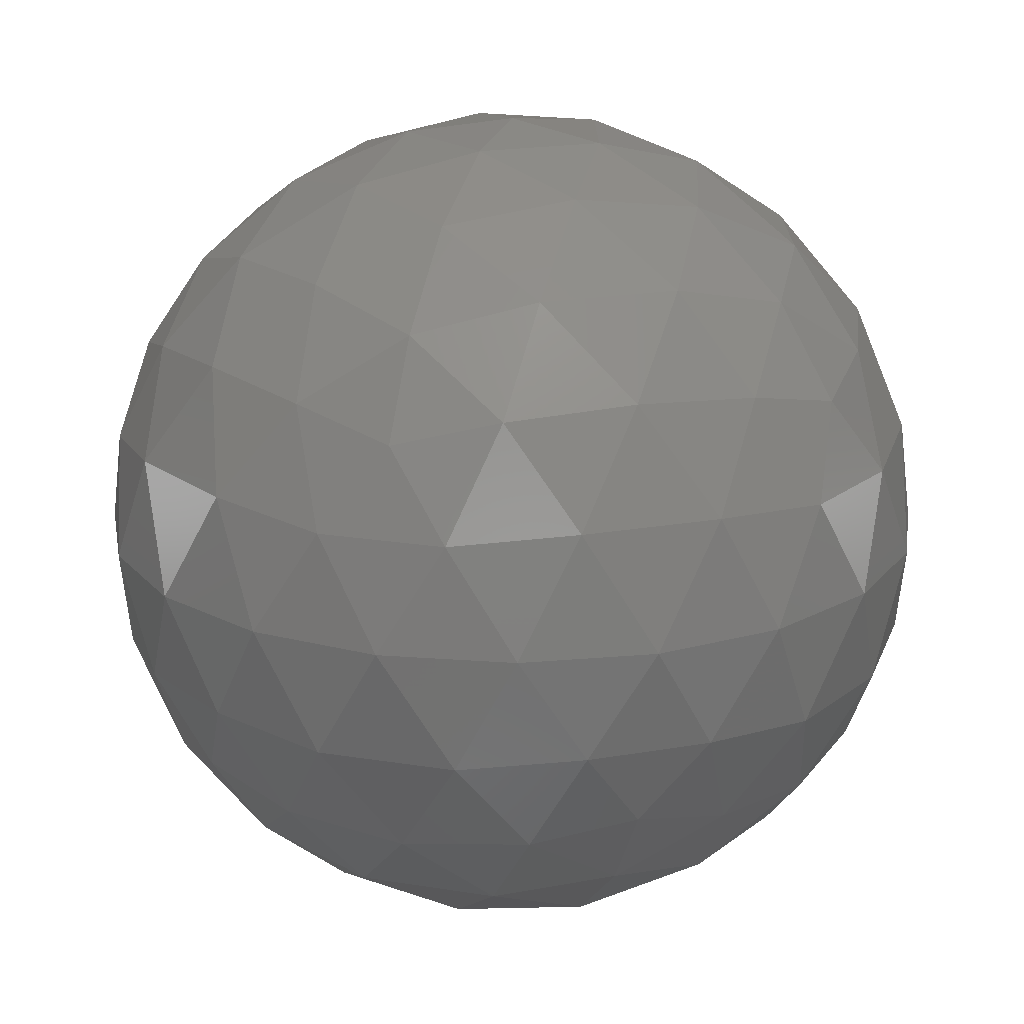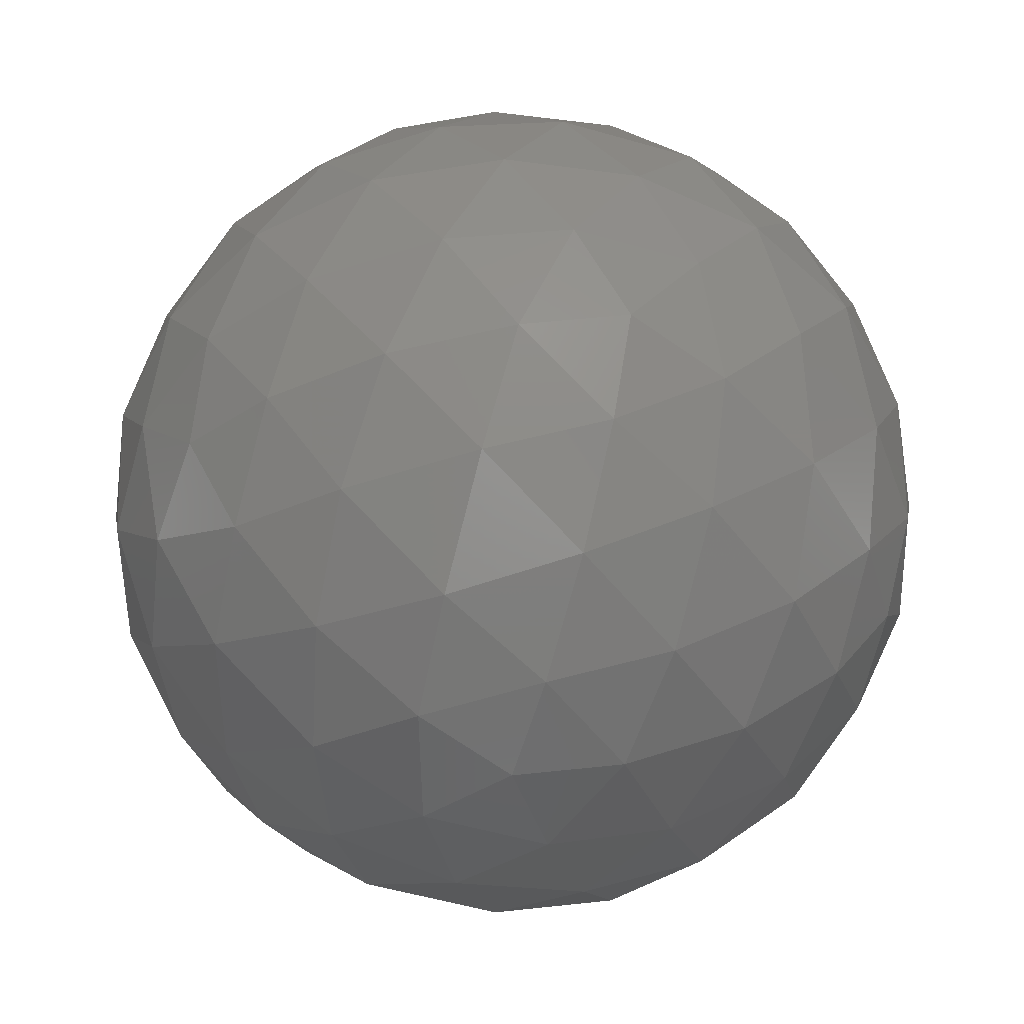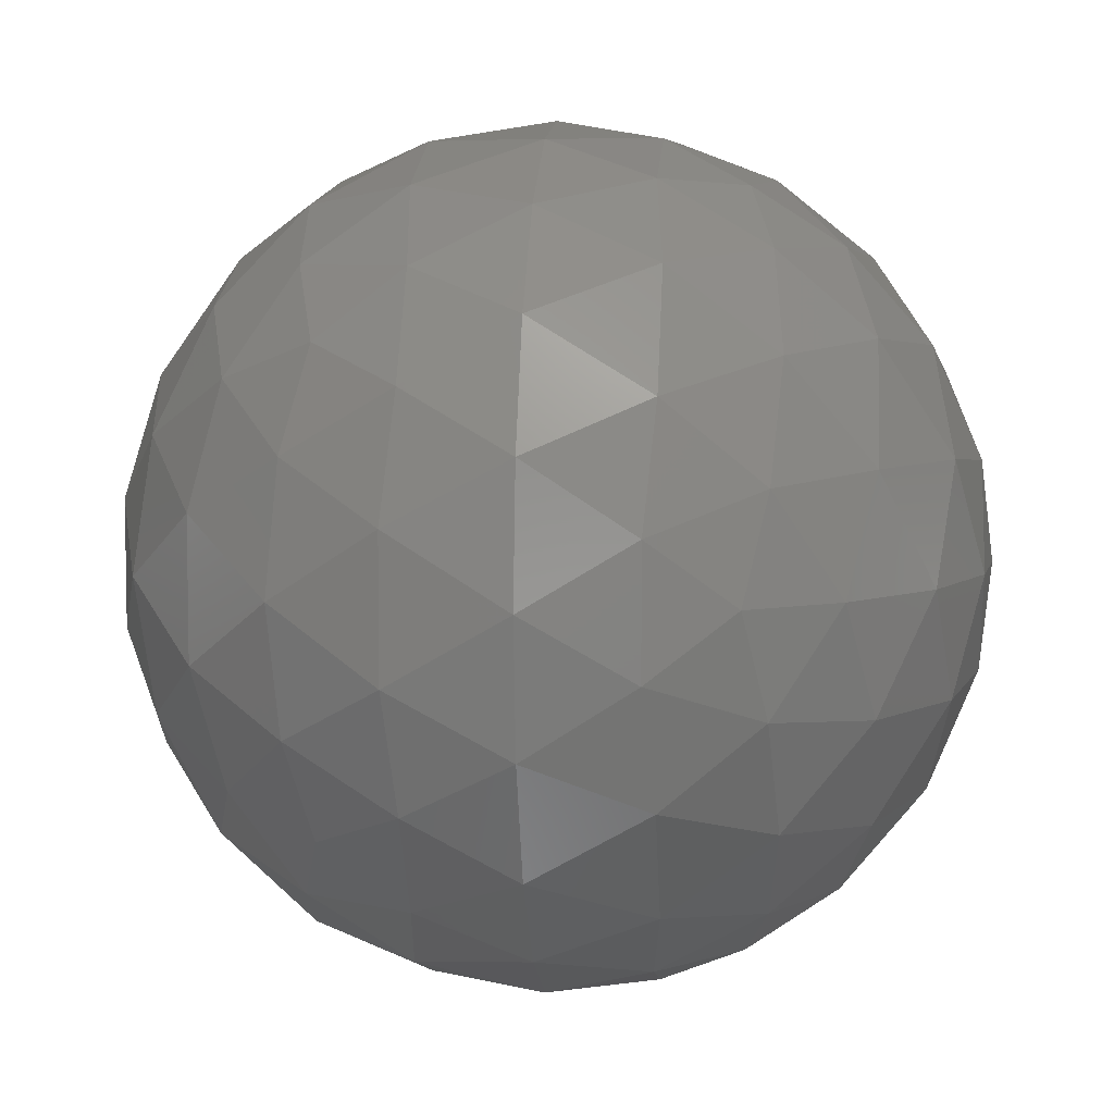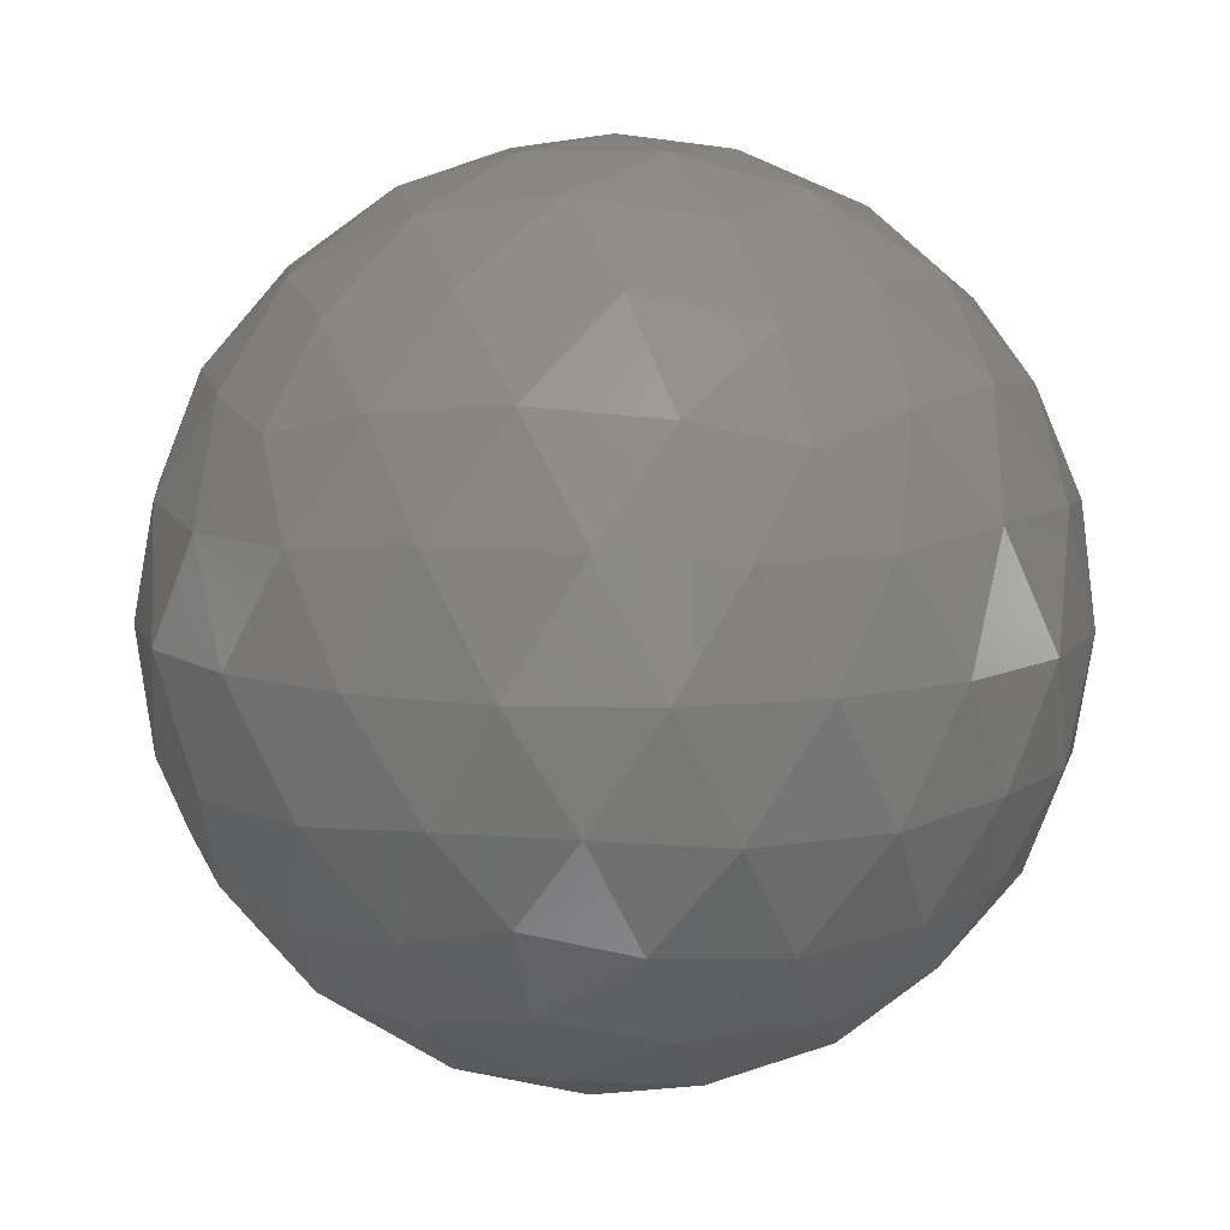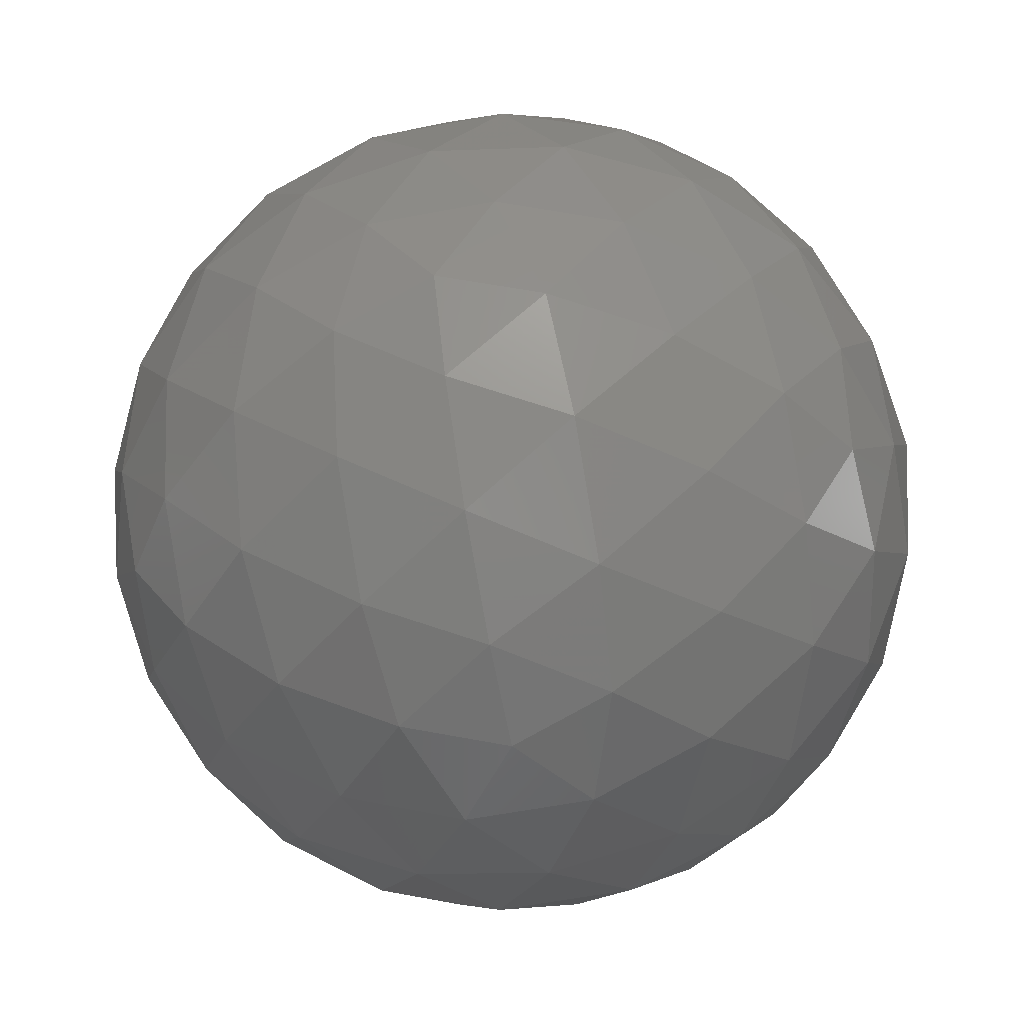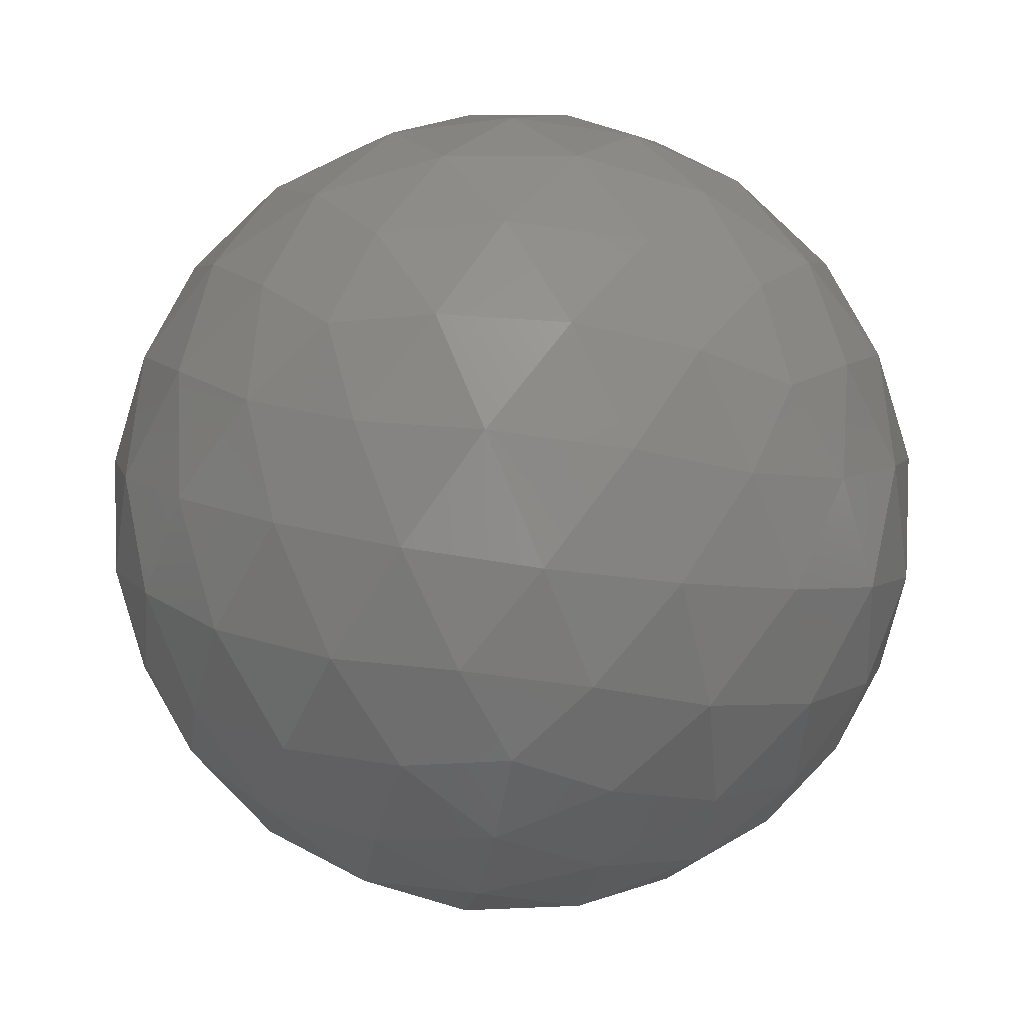
<metadata>
{"format":"stl","ext":"stl","renderer":"f3d","projection":"perspective","resolution":1024,"background":"white","views":[{"elev":19.1,"azim":107.3,"up":"+Z"},{"elev":-54.3,"azim":109.0,"up":"+Z"},{"elev":6.6,"azim":158.4,"up":"+Y"},{"elev":9.6,"azim":-5.8,"up":"+Z"},{"elev":-59.0,"azim":-78.9,"up":"+Z"},{"elev":-56.7,"azim":-134.8,"up":"+Z"}]}
</metadata>
<code>
# stl→obj: 162 verts, 320 faces
v 0.01308 0.1532 -0.02452
v 0.01511 0.1517 -0.0242
v 0.0123 0.1508 -0.0242
v 0.02032 0.1479 -0.01899
v 0.01918 0.1488 -0.02109
v 0.02121 0.1502 -0.01954
v 0.01057 0.1532 -0.0242
v 0.0123 0.1556 -0.0242
v 0.01511 0.1547 -0.0242
v 0.02169 0.1488 -0.01703
v 0.01032 0.1447 -0.01899
v 0.01278 0.1445 -0.01954
v 0.01153 0.1436 -0.01703
v 0.004136 0.1532 -0.01899
v 0.004769 0.1508 -0.01954
v 0.003514 0.1517 -0.01703
v 0.01032 0.1617 -0.01899
v 0.00824 0.1604 -0.01954
v 0.00872 0.1618 -0.01703
v 0.02032 0.1584 -0.01899
v 0.0184 0.16 -0.01954
v 0.01995 0.16 -0.01703
v 0.01995 0.1464 -0.01703
v 0.00872 0.1445 -0.01703
v 0.003514 0.1547 -0.01703
v 0.01153 0.1627 -0.01703
v 0.02169 0.1576 -0.01703
v 0.01584 0.1447 -0.01005
v 0.01792 0.146 -0.009497
v 0.01541 0.146 -0.007945
v 0.005844 0.1479 -0.01005
v 0.007761 0.1464 -0.009497
v 0.006985 0.1488 -0.007945
v 0.005844 0.1584 -0.01005
v 0.004953 0.1561 -0.009497
v 0.006985 0.1576 -0.007945
v 0.01584 0.1617 -0.01005
v 0.01338 0.1618 -0.009497
v 0.01541 0.1604 -0.007945
v 0.02202 0.1532 -0.01005
v 0.02139 0.1556 -0.009497
v 0.02061 0.1532 -0.007945
v 0.01559 0.1532 -0.004841
v 0.01386 0.1556 -0.004841
v 0.01308 0.1532 -0.00452
v 0.01834 0.1532 -0.006013
v 0.0167 0.1558 -0.005576
v 0.01946 0.1558 -0.007284
v 0.0147 0.1582 -0.006013
v 0.01755 0.1584 -0.007284
v 0.01996 0.1582 -0.009263
v 0.01792 0.1604 -0.009497
v 0.01105 0.1547 -0.004841
v 0.0117 0.1574 -0.005576
v 0.01255 0.1601 -0.007284
v 0.008827 0.1563 -0.006013
v 0.009462 0.1591 -0.007284
v 0.01045 0.1613 -0.009263
v 0.007761 0.16 -0.009497
v 0.01105 0.1517 -0.004841
v 0.008608 0.1532 -0.005576
v 0.006372 0.1548 -0.007284
v 0.008827 0.1501 -0.006013
v 0.006372 0.1516 -0.007284
v 0.004574 0.1532 -0.009263
v 0.004953 0.1502 -0.009497
v 0.01386 0.1508 -0.004841
v 0.0117 0.1489 -0.005576
v 0.009462 0.1473 -0.007284
v 0.0147 0.1482 -0.006013
v 0.01255 0.1463 -0.007284
v 0.01045 0.1451 -0.009263
v 0.01338 0.1445 -0.009497
v 0.0167 0.1506 -0.005576
v 0.01755 0.1479 -0.007284
v 0.01946 0.1506 -0.007284
v 0.01996 0.1482 -0.009263
v 0.02139 0.1508 -0.009497
v 0.02265 0.1547 -0.01201
v 0.02259 0.1563 -0.01452
v 0.0217 0.1574 -0.01176
v 0.02117 0.1591 -0.01452
v 0.01979 0.1601 -0.01176
v 0.01896 0.1613 -0.01452
v 0.01744 0.1618 -0.01201
v 0.01463 0.1627 -0.01201
v 0.01308 0.1632 -0.01452
v 0.0117 0.1627 -0.01176
v 0.00999 0.1627 -0.01452
v 0.008608 0.1617 -0.01176
v 0.007202 0.1613 -0.01452
v 0.006208 0.16 -0.01201
v 0.004473 0.1576 -0.01201
v 0.003569 0.1563 -0.01452
v 0.003608 0.1548 -0.01176
v 0.00308 0.1532 -0.01452
v 0.003608 0.1516 -0.01176
v 0.003569 0.1501 -0.01452
v 0.004473 0.1488 -0.01201
v 0.006208 0.1464 -0.01201
v 0.007202 0.1451 -0.01452
v 0.008608 0.1447 -0.01176
v 0.00999 0.1437 -0.01452
v 0.0117 0.1437 -0.01176
v 0.01308 0.1432 -0.01452
v 0.01463 0.1436 -0.01201
v 0.01744 0.1445 -0.01201
v 0.01896 0.1451 -0.01452
v 0.01979 0.1463 -0.01176
v 0.02117 0.1473 -0.01452
v 0.0217 0.1489 -0.01176
v 0.02259 0.1501 -0.01452
v 0.02265 0.1517 -0.01201
v 0.01617 0.1627 -0.01452
v 0.01755 0.1617 -0.01728
v 0.01446 0.1627 -0.01728
v 0.01571 0.1613 -0.01978
v 0.01278 0.1618 -0.01954
v 0.00499 0.1591 -0.01452
v 0.006372 0.1601 -0.01728
v 0.004462 0.1574 -0.01728
v 0.006198 0.1582 -0.01978
v 0.004769 0.1556 -0.01954
v 0.00499 0.1473 -0.01452
v 0.004462 0.1489 -0.01728
v 0.006372 0.1463 -0.01728
v 0.006198 0.1482 -0.01978
v 0.00824 0.146 -0.01954
v 0.01617 0.1437 -0.01452
v 0.01446 0.1437 -0.01728
v 0.01755 0.1447 -0.01728
v 0.01571 0.1451 -0.01978
v 0.0184 0.1464 -0.01954
v 0.02308 0.1532 -0.01452
v 0.02255 0.1516 -0.01728
v 0.02255 0.1548 -0.01728
v 0.02159 0.1532 -0.01978
v 0.02121 0.1561 -0.01954
v 0.01918 0.1576 -0.02109
v 0.01733 0.1563 -0.02303
v 0.0167 0.1591 -0.02176
v 0.01446 0.1574 -0.02346
v 0.01361 0.1601 -0.02176
v 0.01145 0.1582 -0.02303
v 0.01075 0.1604 -0.02109
v 0.008608 0.1584 -0.02176
v 0.009462 0.1558 -0.02346
v 0.006698 0.1558 -0.02176
v 0.007823 0.1532 -0.02303
v 0.005546 0.1532 -0.02109
v 0.006698 0.1506 -0.02176
v 0.009462 0.1506 -0.02346
v 0.008608 0.1479 -0.02176
v 0.01145 0.1482 -0.02303
v 0.01075 0.146 -0.02109
v 0.01979 0.1548 -0.02176
v 0.01979 0.1516 -0.02176
v 0.01755 0.1532 -0.02346
v 0.01733 0.1501 -0.02303
v 0.01361 0.1463 -0.02176
v 0.01446 0.1489 -0.02346
v 0.0167 0.1473 -0.02176
f 1 2 3
f 4 5 6
f 1 3 7
f 1 7 8
f 1 8 9
f 4 6 10
f 11 12 13
f 14 15 16
f 17 18 19
f 20 21 22
f 4 10 23
f 11 13 24
f 14 16 25
f 17 19 26
f 20 22 27
f 28 29 30
f 31 32 33
f 34 35 36
f 37 38 39
f 40 41 42
f 43 44 45
f 46 47 43
f 42 48 46
f 43 47 44
f 47 49 44
f 46 48 47
f 48 50 47
f 47 50 49
f 50 39 49
f 42 41 48
f 41 51 48
f 48 51 50
f 51 52 50
f 50 52 39
f 52 37 39
f 44 53 45
f 49 54 44
f 39 55 49
f 44 54 53
f 54 56 53
f 49 55 54
f 55 57 54
f 54 57 56
f 57 36 56
f 39 38 55
f 38 58 55
f 55 58 57
f 58 59 57
f 57 59 36
f 59 34 36
f 53 60 45
f 56 61 53
f 36 62 56
f 53 61 60
f 61 63 60
f 56 62 61
f 62 64 61
f 61 64 63
f 64 33 63
f 36 35 62
f 35 65 62
f 62 65 64
f 65 66 64
f 64 66 33
f 66 31 33
f 60 67 45
f 63 68 60
f 33 69 63
f 60 68 67
f 68 70 67
f 63 69 68
f 69 71 68
f 68 71 70
f 71 30 70
f 33 32 69
f 32 72 69
f 69 72 71
f 72 73 71
f 71 73 30
f 73 28 30
f 67 43 45
f 70 74 67
f 30 75 70
f 67 74 43
f 74 46 43
f 70 75 74
f 75 76 74
f 74 76 46
f 76 42 46
f 30 29 75
f 29 77 75
f 75 77 76
f 77 78 76
f 76 78 42
f 78 40 42
f 79 41 40
f 80 81 79
f 27 82 80
f 79 81 41
f 81 51 41
f 80 82 81
f 82 83 81
f 81 83 51
f 83 52 51
f 27 22 82
f 22 84 82
f 82 84 83
f 84 85 83
f 83 85 52
f 85 37 52
f 86 38 37
f 87 88 86
f 26 89 87
f 86 88 38
f 88 58 38
f 87 89 88
f 89 90 88
f 88 90 58
f 90 59 58
f 26 19 89
f 19 91 89
f 89 91 90
f 91 92 90
f 90 92 59
f 92 34 59
f 93 35 34
f 94 95 93
f 25 96 94
f 93 95 35
f 95 65 35
f 94 96 95
f 96 97 95
f 95 97 65
f 97 66 65
f 25 16 96
f 16 98 96
f 96 98 97
f 98 99 97
f 97 99 66
f 99 31 66
f 100 32 31
f 101 102 100
f 24 103 101
f 100 102 32
f 102 72 32
f 101 103 102
f 103 104 102
f 102 104 72
f 104 73 72
f 24 13 103
f 13 105 103
f 103 105 104
f 105 106 104
f 104 106 73
f 106 28 73
f 107 29 28
f 108 109 107
f 23 110 108
f 107 109 29
f 109 77 29
f 108 110 109
f 110 111 109
f 109 111 77
f 111 78 77
f 23 10 110
f 10 112 110
f 110 112 111
f 112 113 111
f 111 113 78
f 113 40 78
f 85 86 37
f 84 114 85
f 22 115 84
f 85 114 86
f 114 87 86
f 84 115 114
f 115 116 114
f 114 116 87
f 116 26 87
f 22 21 115
f 21 117 115
f 115 117 116
f 117 118 116
f 116 118 26
f 118 17 26
f 92 93 34
f 91 119 92
f 19 120 91
f 92 119 93
f 119 94 93
f 91 120 119
f 120 121 119
f 119 121 94
f 121 25 94
f 19 18 120
f 18 122 120
f 120 122 121
f 122 123 121
f 121 123 25
f 123 14 25
f 99 100 31
f 98 124 99
f 16 125 98
f 99 124 100
f 124 101 100
f 98 125 124
f 125 126 124
f 124 126 101
f 126 24 101
f 16 15 125
f 15 127 125
f 125 127 126
f 127 128 126
f 126 128 24
f 128 11 24
f 106 107 28
f 105 129 106
f 13 130 105
f 106 129 107
f 129 108 107
f 105 130 129
f 130 131 129
f 129 131 108
f 131 23 108
f 13 12 130
f 12 132 130
f 130 132 131
f 132 133 131
f 131 133 23
f 133 4 23
f 113 79 40
f 112 134 113
f 10 135 112
f 113 134 79
f 134 80 79
f 112 135 134
f 135 136 134
f 134 136 80
f 136 27 80
f 10 6 135
f 6 137 135
f 135 137 136
f 137 138 136
f 136 138 27
f 138 20 27
f 139 21 20
f 140 141 139
f 9 142 140
f 139 141 21
f 141 117 21
f 140 142 141
f 142 143 141
f 141 143 117
f 143 118 117
f 9 8 142
f 8 144 142
f 142 144 143
f 144 145 143
f 143 145 118
f 145 17 118
f 145 18 17
f 144 146 145
f 8 147 144
f 145 146 18
f 146 122 18
f 144 147 146
f 147 148 146
f 146 148 122
f 148 123 122
f 8 7 147
f 7 149 147
f 147 149 148
f 149 150 148
f 148 150 123
f 150 14 123
f 150 15 14
f 149 151 150
f 7 152 149
f 150 151 15
f 151 127 15
f 149 152 151
f 152 153 151
f 151 153 127
f 153 128 127
f 7 3 152
f 3 154 152
f 152 154 153
f 154 155 153
f 153 155 128
f 155 11 128
f 138 139 20
f 137 156 138
f 6 157 137
f 138 156 139
f 156 140 139
f 137 157 156
f 157 158 156
f 156 158 140
f 158 9 140
f 6 5 157
f 5 159 157
f 157 159 158
f 159 2 158
f 158 2 9
f 2 1 9
f 155 12 11
f 154 160 155
f 3 161 154
f 155 160 12
f 160 132 12
f 154 161 160
f 161 162 160
f 160 162 132
f 162 133 132
f 3 2 161
f 2 159 161
f 161 159 162
f 159 5 162
f 162 5 133
f 5 4 133

</code>
